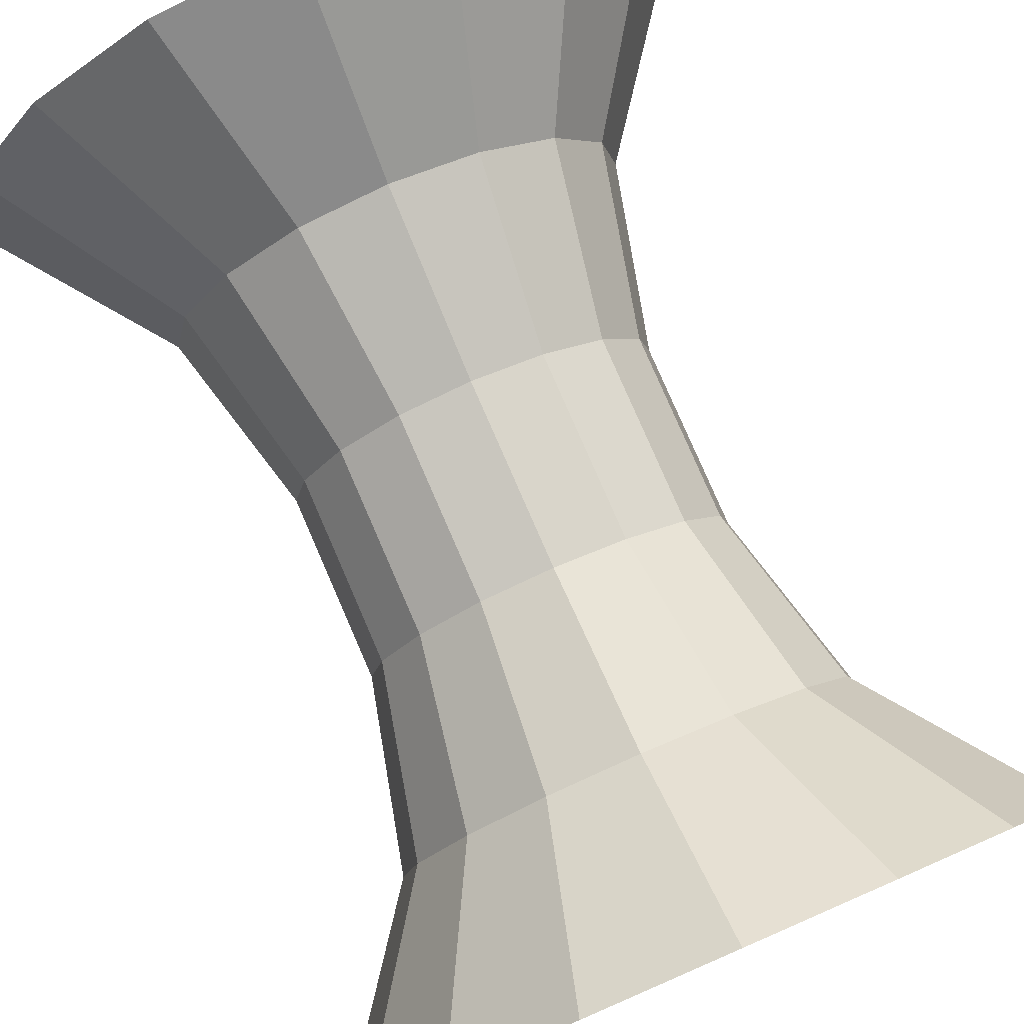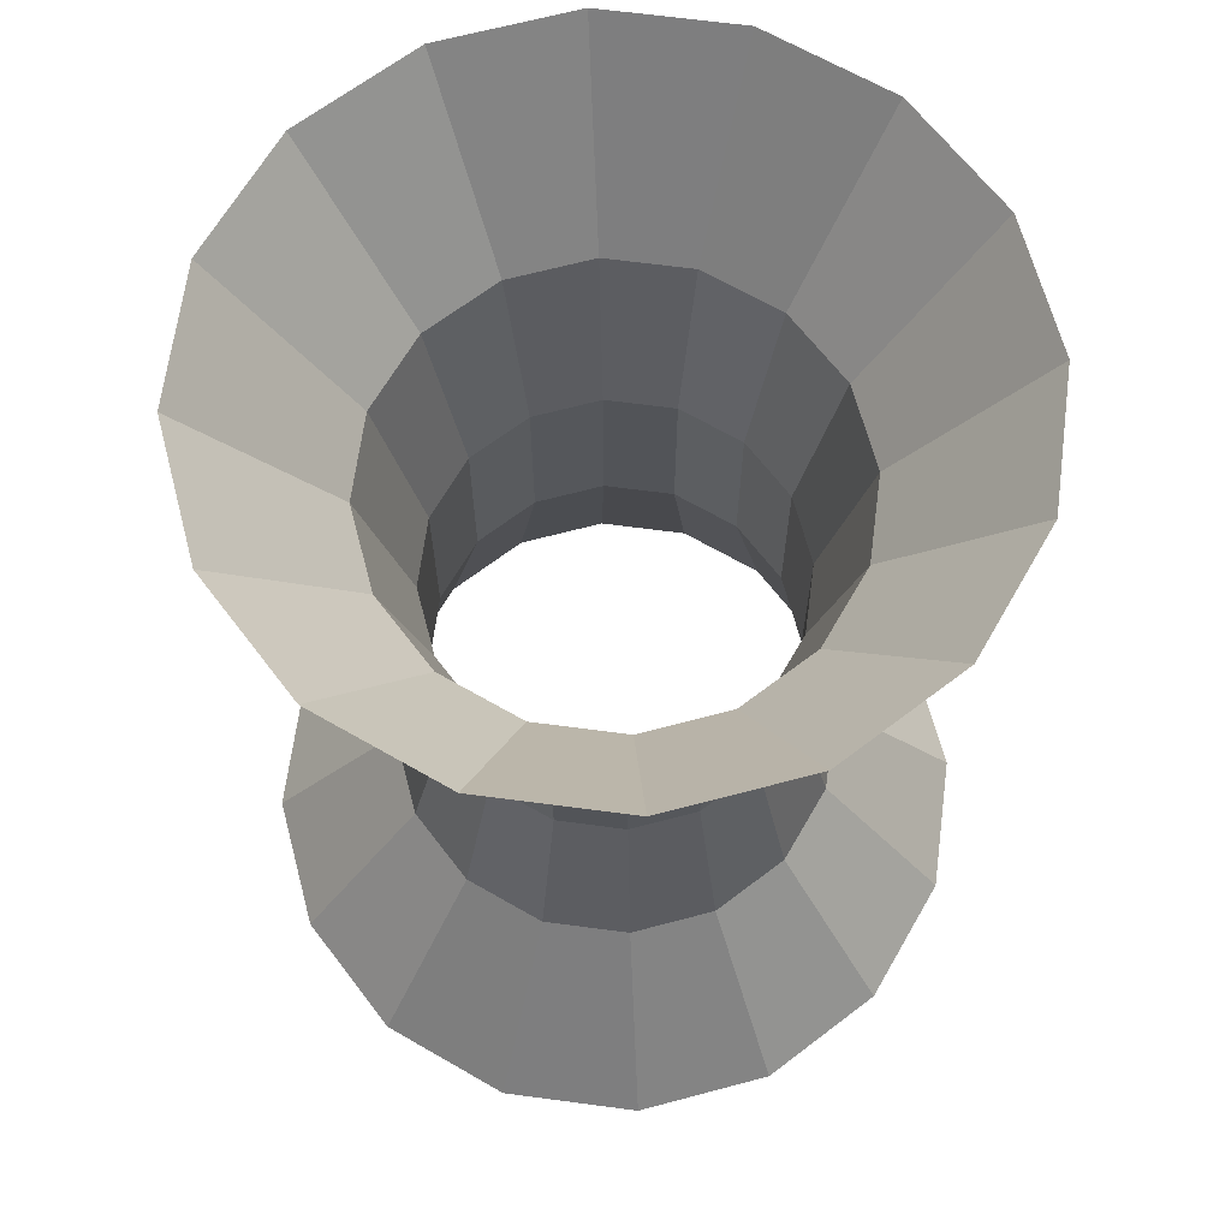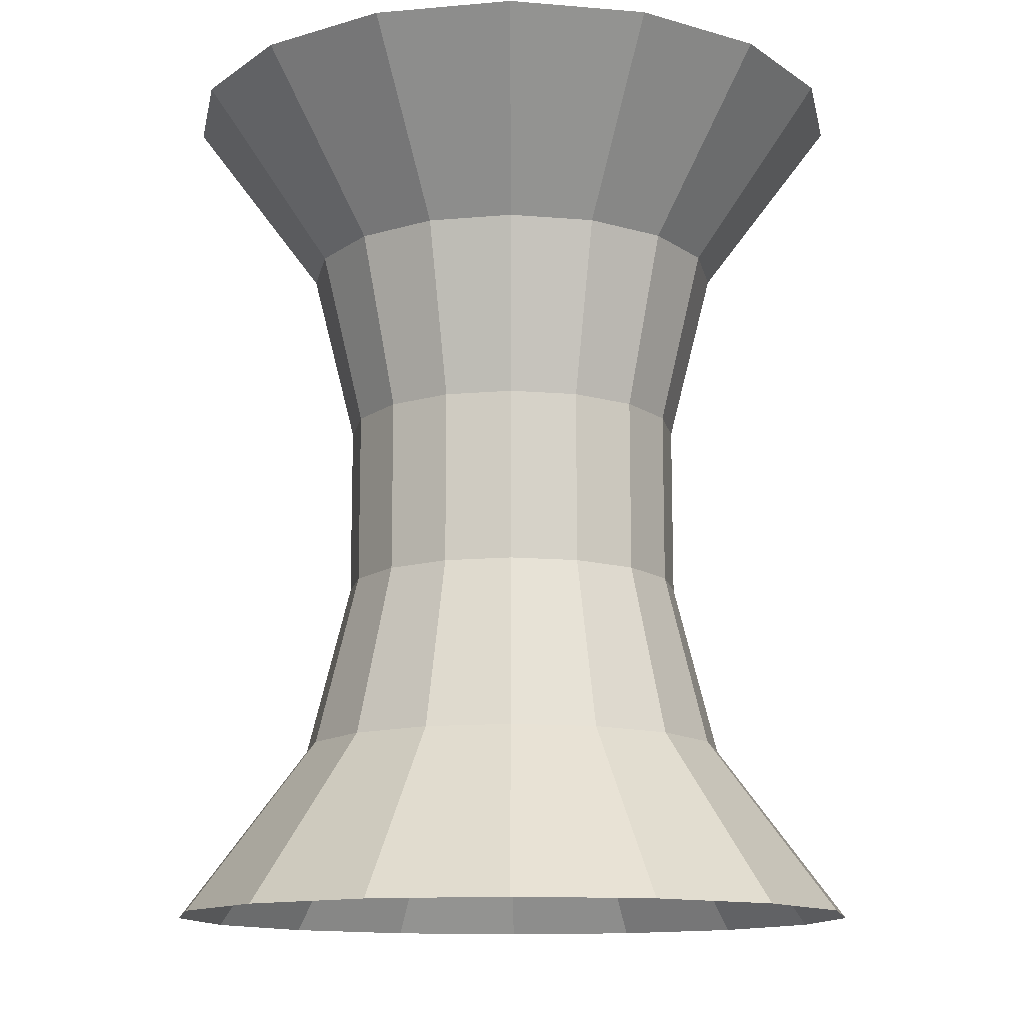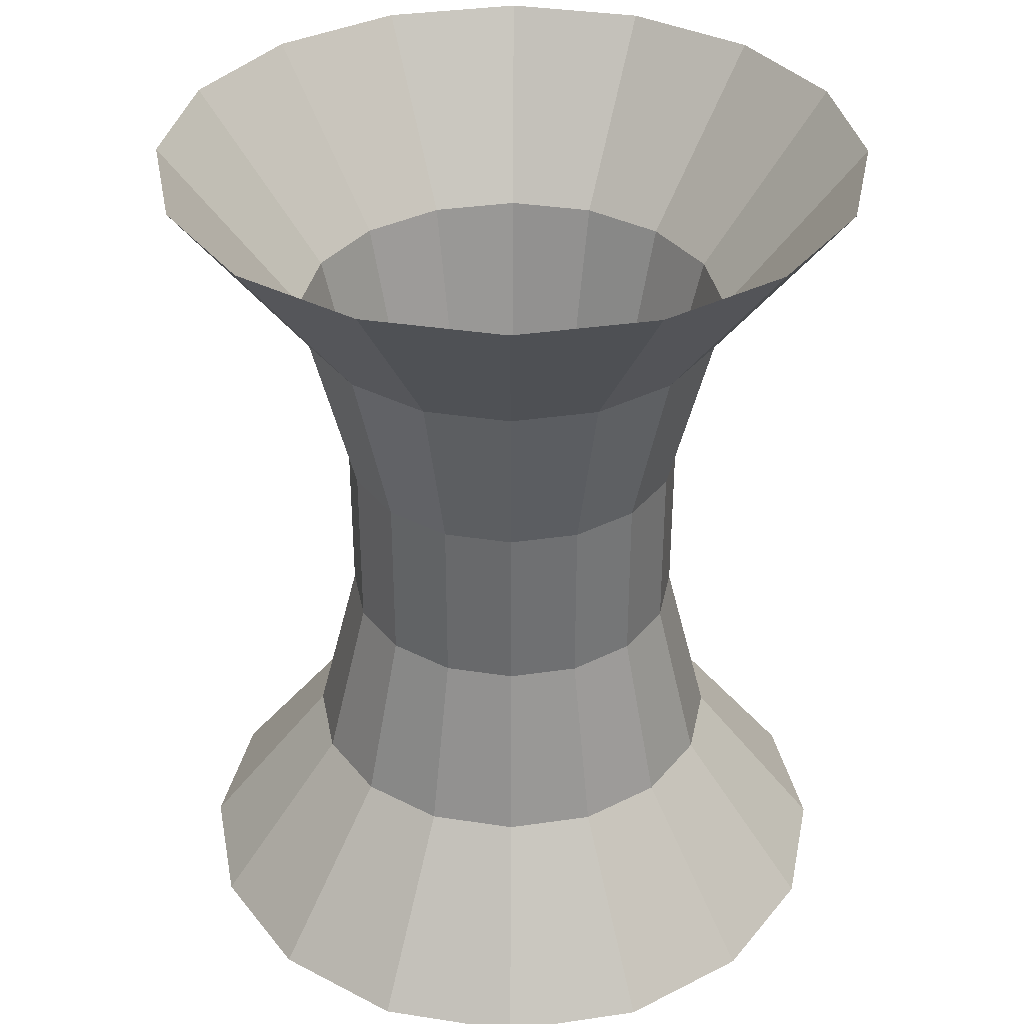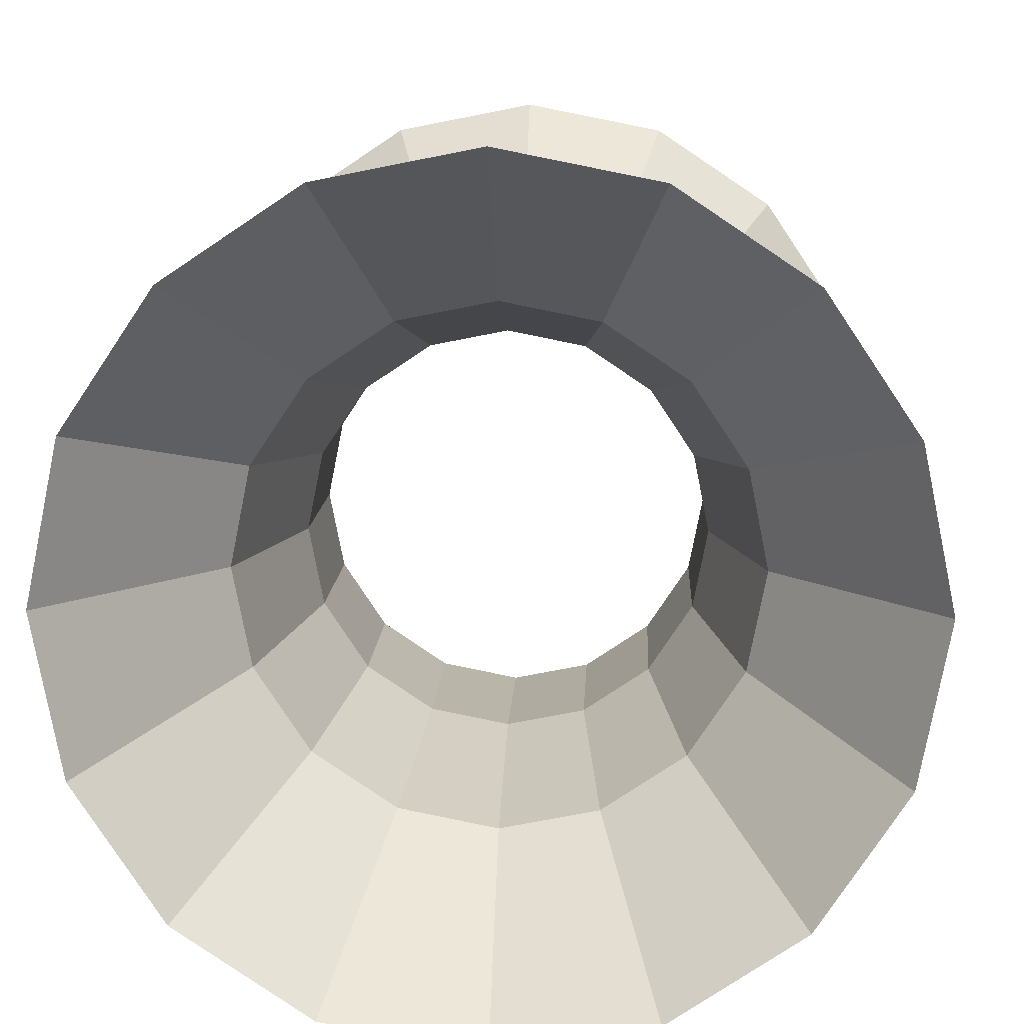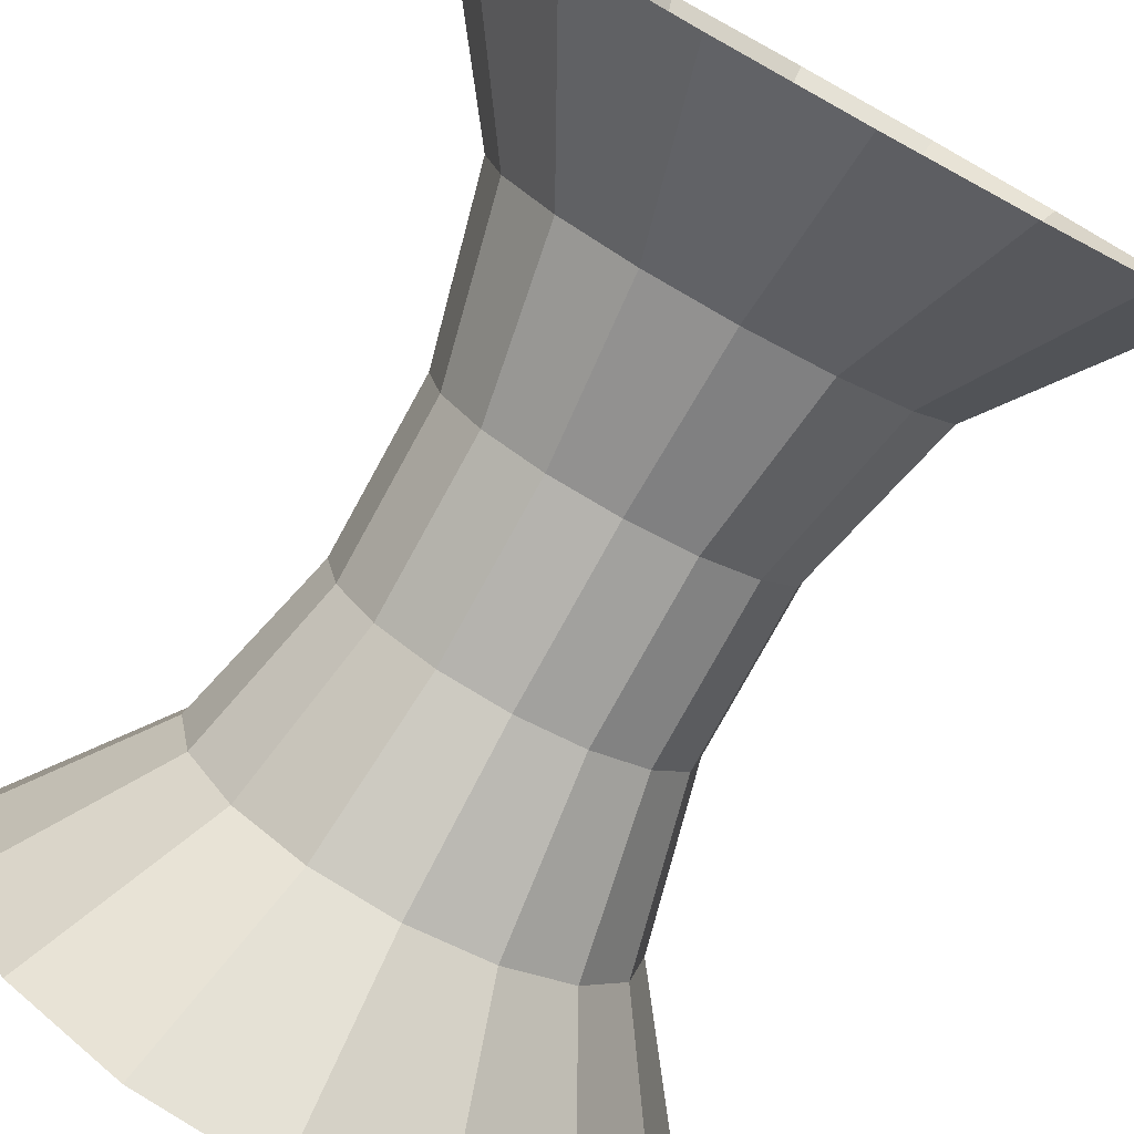
<metadata>
{"format":"obj","ext":"obj","renderer":"f3d","projection":"perspective","resolution":1024,"background":"white","views":[{"elev":79.4,"azim":156.5,"up":"+Z"},{"elev":66.3,"azim":153.8,"up":"+Y"},{"elev":-13.0,"azim":112.8,"up":"+Y"},{"elev":35.6,"azim":22.8,"up":"+Y"},{"elev":10.2,"azim":-177.6,"up":"+Z"},{"elev":-77.4,"azim":-28.8,"up":"+Z"}]}
</metadata>
<code>
o Cylinder
v -0 -2.5 -2
v -0 2.5 -2
v 0.7654 -2.5 -1.848
v 0.7654 2.5 -1.848
v 1.414 -2.5 -1.414
v 1.414 2.5 -1.414
v 1.848 -2.5 -0.7654
v 1.848 2.5 -0.7654
v 2 -2.5 0
v 2 2.5 0
v 1.848 -2.5 0.7654
v 1.848 2.5 0.7654
v 1.414 -2.5 1.414
v 1.414 2.5 1.414
v 0.7654 -2.5 1.848
v 0.7654 2.5 1.848
v -0 -2.5 2
v -0 2.5 2
v -0.7654 -2.5 1.848
v -0.7654 2.5 1.848
v -1.414 -2.5 1.414
v -1.414 2.5 1.414
v -1.848 -2.5 0.7654
v -1.848 2.5 0.7654
v -2 -2.5 0
v -2 2.5 0
v -1.848 -2.5 -0.7654
v -1.848 2.5 -0.7654
v -1.414 -2.5 -1.414
v -1.414 2.5 -1.414
v -0.7654 -2.5 -1.848
v -0.7654 2.5 -1.848
v -0 -1.5 -1.25
v 0 -0.5 -1
v 0 0.5 -1
v -0 1.5 -1.25
v 0.4784 1.5 -1.155
v 0.3827 0.5 -0.9239
v 0.3827 -0.5 -0.9239
v 0.4784 -1.5 -1.155
v 0.8839 1.5 -0.8839
v 0.7071 0.5 -0.7071
v 0.7071 -0.5 -0.7071
v 0.8839 -1.5 -0.8839
v 1.155 1.5 -0.4784
v 0.9239 0.5 -0.3827
v 0.9239 -0.5 -0.3827
v 1.155 -1.5 -0.4784
v 1.25 1.5 0
v 1 0.5 0
v 1 -0.5 0
v 1.25 -1.5 0
v 1.155 1.5 0.4784
v 0.9239 0.5 0.3827
v 0.9239 -0.5 0.3827
v 1.155 -1.5 0.4784
v 0.8839 1.5 0.8839
v 0.7071 0.5 0.7071
v 0.7071 -0.5 0.7071
v 0.8839 -1.5 0.8839
v 0.4784 1.5 1.155
v 0.3827 0.5 0.9239
v 0.3827 -0.5 0.9239
v 0.4784 -1.5 1.155
v -0 1.5 1.25
v 0 0.5 1
v 0 -0.5 1
v -0 -1.5 1.25
v -0.4784 1.5 1.155
v -0.3827 0.5 0.9239
v -0.3827 -0.5 0.9239
v -0.4784 -1.5 1.155
v -0.8839 1.5 0.8839
v -0.7071 0.5 0.7071
v -0.7071 -0.5 0.7071
v -0.8839 -1.5 0.8839
v -1.155 1.5 0.4784
v -0.9239 0.5 0.3827
v -0.9239 -0.5 0.3827
v -1.155 -1.5 0.4784
v -1.25 1.5 0
v -1 0.5 0
v -1 -0.5 0
v -1.25 -1.5 0
v -1.155 1.5 -0.4784
v -0.9239 0.5 -0.3827
v -0.9239 -0.5 -0.3827
v -1.155 -1.5 -0.4784
v -0.8839 1.5 -0.8839
v -0.7071 0.5 -0.7071
v -0.7071 -0.5 -0.7071
v -0.8839 -1.5 -0.8839
v -0.4784 1.5 -1.155
v -0.3827 0.5 -0.9239
v -0.3827 -0.5 -0.9239
v -0.4784 -1.5 -1.155
f 36 2 4 37
f 37 4 6 41
f 41 6 8 45
f 45 8 10 49
f 49 10 12 53
f 53 12 14 57
f 57 14 16 61
f 61 16 18 65
f 65 18 20 69
f 69 20 22 73
f 73 22 24 77
f 77 24 26 81
f 81 26 28 85
f 85 28 30 89
f 89 30 32 93
f 93 32 2 36
f 31 96 33 1
f 96 95 34 33
f 95 94 35 34
f 94 93 36 35
f 29 92 96 31
f 92 91 95 96
f 91 90 94 95
f 90 89 93 94
f 27 88 92 29
f 88 87 91 92
f 87 86 90 91
f 86 85 89 90
f 25 84 88 27
f 84 83 87 88
f 83 82 86 87
f 82 81 85 86
f 23 80 84 25
f 80 79 83 84
f 79 78 82 83
f 78 77 81 82
f 21 76 80 23
f 76 75 79 80
f 75 74 78 79
f 74 73 77 78
f 19 72 76 21
f 72 71 75 76
f 71 70 74 75
f 70 69 73 74
f 17 68 72 19
f 68 67 71 72
f 67 66 70 71
f 66 65 69 70
f 15 64 68 17
f 64 63 67 68
f 63 62 66 67
f 62 61 65 66
f 13 60 64 15
f 60 59 63 64
f 59 58 62 63
f 58 57 61 62
f 11 56 60 13
f 56 55 59 60
f 55 54 58 59
f 54 53 57 58
f 9 52 56 11
f 52 51 55 56
f 51 50 54 55
f 50 49 53 54
f 7 48 52 9
f 48 47 51 52
f 47 46 50 51
f 46 45 49 50
f 5 44 48 7
f 44 43 47 48
f 43 42 46 47
f 42 41 45 46
f 3 40 44 5
f 40 39 43 44
f 39 38 42 43
f 38 37 41 42
f 1 33 40 3
f 33 34 39 40
f 34 35 38 39
f 35 36 37 38

</code>
